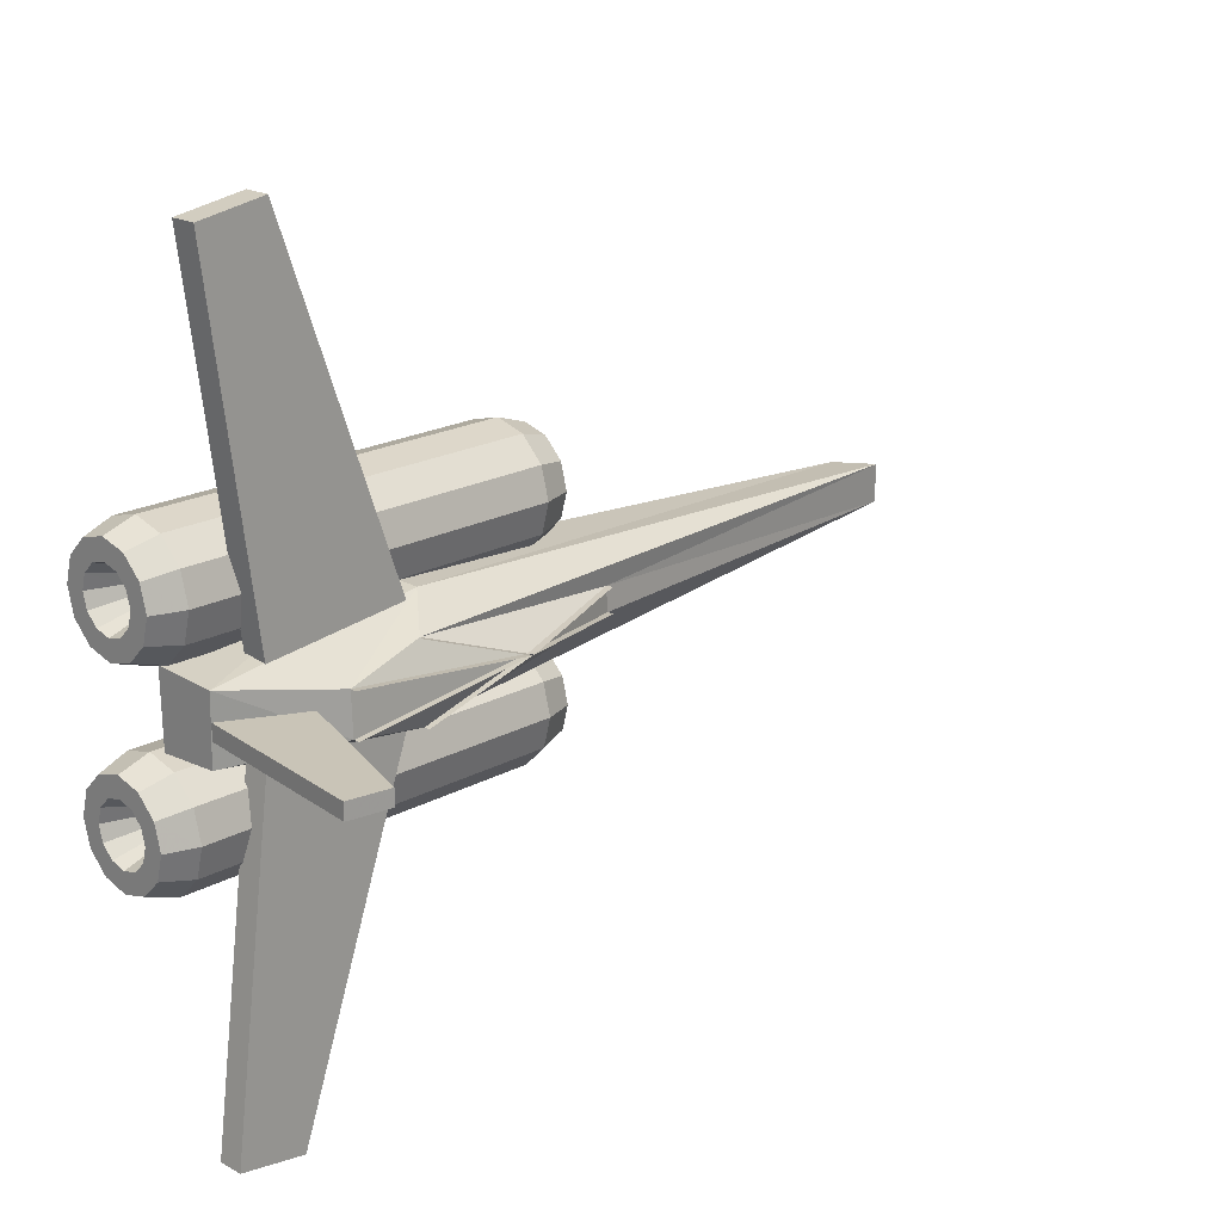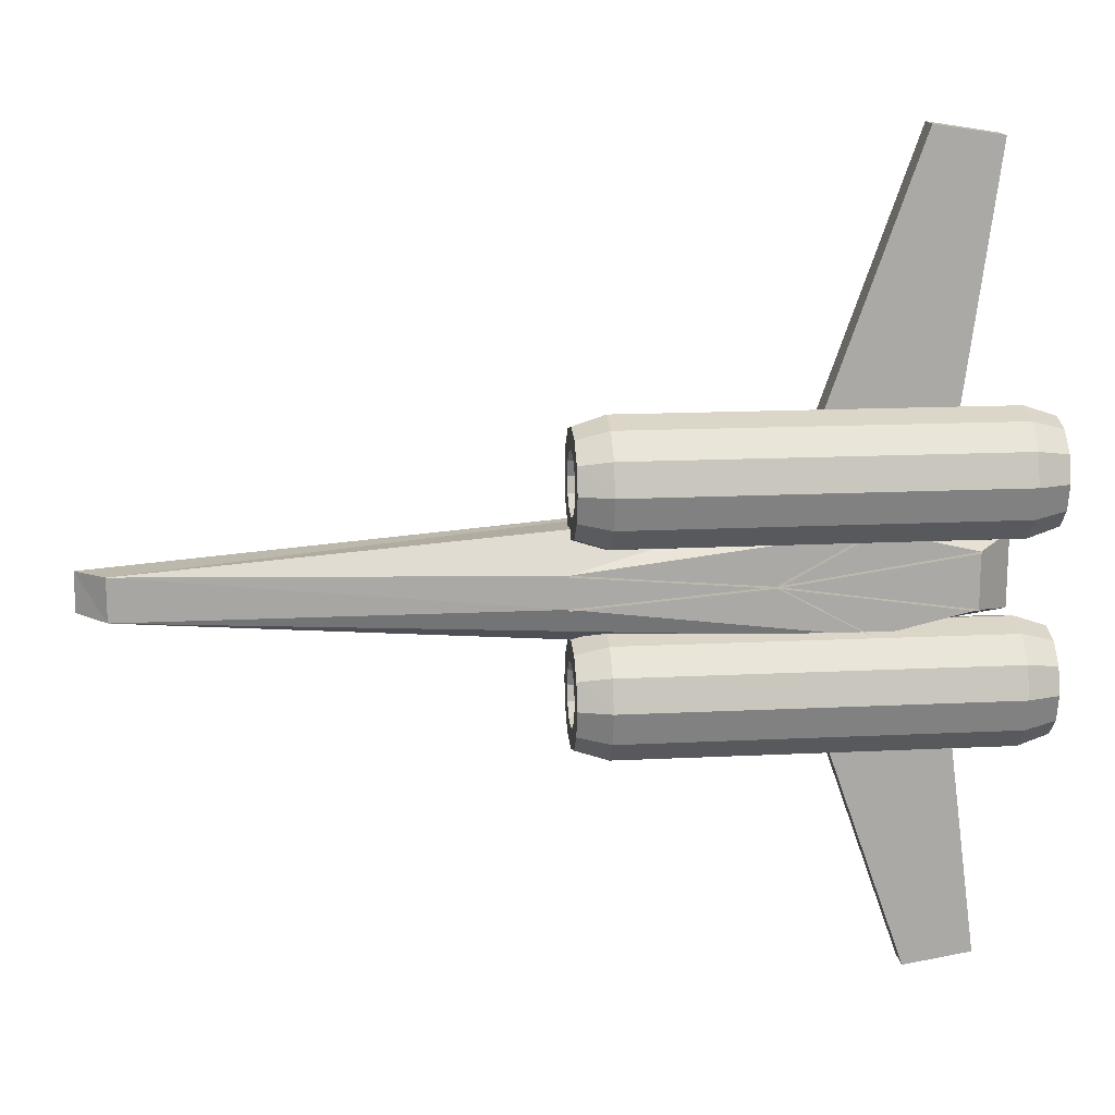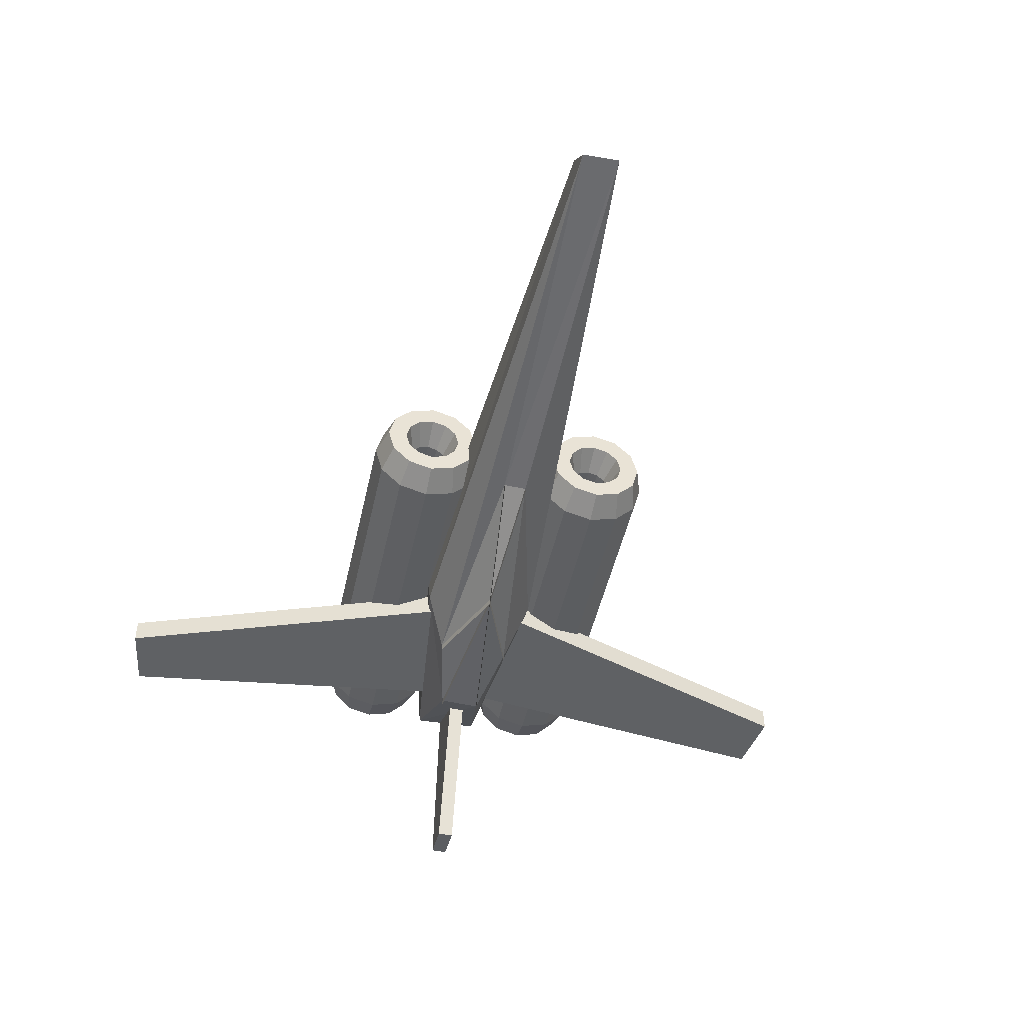
<metadata>
{"format":"obj","ext":"obj","renderer":"f3d","projection":"perspective","resolution":1024,"background":"white","views":[{"elev":20.0,"azim":134.9,"up":"+Y"},{"elev":14.9,"azim":-6.2,"up":"+Y"},{"elev":-46.7,"azim":-102.1,"up":"+Z"}]}
</metadata>
<code>
v 0.6309 0.4606 0.1781
v 0.8329 0.4833 0.1791
v 0.8329 0.4379 0.1771
v 0.8329 0.4833 0.1722
v 0.6309 0.4606 0.1712
v 0.6309 0.4606 0.1849
v 0.8328 0.4833 0.1859
v 0.7427 0.5018 0.1935
v 0.7436 0.5018 0.1868
v 0.6318 0.4606 0.1713
v 0.63 0.4606 0.1848
v 0.7417 0.5018 0.2003
v 0.4806 0.4736 0.2297
v 0.4828 0.4736 0.2362
v 0.6331 0.4606 0.1845
v 0.6287 0.4606 0.1716
v 0.4783 0.4736 0.2233
v 0.4806 0.4475 0.2286
v 0.4827 0.4475 0.2351
v 0.6331 0.4606 0.1845
v 0.6287 0.4606 0.1716
v 0.4784 0.4475 0.2221
v 0.7427 0.4194 0.19
v 0.7434 0.4194 0.1832
v 0.6316 0.4606 0.1713
v 0.6302 0.4606 0.1848
v 0.7419 0.4194 0.1968
v 0.8328 0.4379 0.1703
v 0.6309 0.4606 0.1712
v 0.6309 0.4606 0.1849
v 0.8329 0.4379 0.1839
v 0.9383 0.4967 0.2316
v 0.9383 0.4245 0.2335
v 0.7045 0.5262 0.2398
v 0.025 0.4814 0.2843
v 0.025 0.4398 0.2854
v 0.7045 0.395 0.2434
v 0.9383 0.5001 0.3014
v 0.9383 0.4211 0.2994
v 0.7128 0.5323 0.3075
v 0.05741 0.4833 0.3188
v 0.05741 0.4379 0.3176
v 0.7128 0.3889 0.3039
v 0.9002 0.49 0.3383
v 0.9002 0.4312 0.3383
v 0.7968 0.514 0.3383
v 0.4962 0.4775 0.3383
v 0.4962 0.4437 0.3383
v 0.7968 0.4072 0.3383
v 0.6982 0.4606 0.3452
v 0.9002 0.4312 0.3452
v 0.9002 0.4312 0.3315
v 0.6982 0.4606 0.3315
v 0.6982 0.4606 0.3383
v 0.9002 0.49 0.3452
v 0.9002 0.49 0.3315
v 0.7968 0.514 0.3452
v 0.7968 0.514 0.3315
v 0.4962 0.4775 0.3315
v 0.4962 0.4775 0.3452
v 0.4962 0.4437 0.3315
v 0.4962 0.4437 0.3452
v 0.7968 0.4072 0.3452
v 0.7968 0.4072 0.3315
v 0.8056 0.5741 0.3362
v 0.8056 0.563 0.3392
v 0.8056 0.563 0.317
v 0.9411 0.5741 0.3362
v 0.9411 0.563 0.3392
v 0.975 0.5797 0.3459
v 0.975 0.563 0.3504
v 0.975 0.5908 0.3652
v 0.975 0.563 0.3726
v 0.9411 0.5964 0.3748
v 0.9411 0.563 0.3838
v 0.5347 0.5964 0.3748
v 0.5347 0.563 0.3838
v 0.5008 0.5908 0.3652
v 0.5008 0.563 0.3726
v 0.5008 0.5797 0.3459
v 0.5008 0.563 0.3504
v 0.5347 0.5741 0.3362
v 0.5347 0.563 0.3392
v 0.6702 0.5741 0.3362
v 0.6702 0.563 0.3392
v 0.6702 0.563 0.317
v 0.8056 0.5823 0.3281
v 0.9411 0.5823 0.3281
v 0.975 0.5919 0.3337
v 0.975 0.6112 0.3448
v 0.9411 0.6208 0.3504
v 0.5347 0.6208 0.3504
v 0.5008 0.6112 0.3448
v 0.5008 0.5919 0.3337
v 0.5347 0.5823 0.3281
v 0.6702 0.5823 0.3281
v 0.8056 0.5853 0.317
v 0.9411 0.5853 0.317
v 0.975 0.5964 0.317
v 0.975 0.6187 0.317
v 0.9411 0.6298 0.317
v 0.5347 0.6298 0.317
v 0.5008 0.6187 0.317
v 0.5008 0.5964 0.317
v 0.5347 0.5853 0.317
v 0.6702 0.5853 0.317
v 0.8056 0.5823 0.3058
v 0.9411 0.5823 0.3058
v 0.975 0.5919 0.3003
v 0.975 0.6112 0.2891
v 0.9411 0.6208 0.2835
v 0.5347 0.6208 0.2835
v 0.5008 0.6112 0.2891
v 0.5008 0.5919 0.3003
v 0.5347 0.5823 0.3058
v 0.6702 0.5823 0.3058
v 0.8056 0.5741 0.2977
v 0.9411 0.5741 0.2977
v 0.975 0.5797 0.288
v 0.975 0.5908 0.2687
v 0.9411 0.5964 0.2591
v 0.5347 0.5964 0.2591
v 0.5008 0.5908 0.2687
v 0.5008 0.5797 0.288
v 0.5347 0.5741 0.2977
v 0.6702 0.5741 0.2977
v 0.8056 0.563 0.2947
v 0.9411 0.563 0.2947
v 0.975 0.563 0.2835
v 0.975 0.563 0.2613
v 0.9411 0.563 0.2501
v 0.5347 0.563 0.2501
v 0.5008 0.563 0.2613
v 0.5008 0.563 0.2835
v 0.5347 0.563 0.2947
v 0.6702 0.563 0.2947
v 0.8056 0.5519 0.2977
v 0.9411 0.5519 0.2977
v 0.975 0.5463 0.288
v 0.975 0.5351 0.2687
v 0.9411 0.5296 0.2591
v 0.5347 0.5296 0.2591
v 0.5008 0.5351 0.2687
v 0.5008 0.5463 0.288
v 0.5347 0.5519 0.2977
v 0.6702 0.5519 0.2977
v 0.8056 0.5437 0.3058
v 0.9411 0.5437 0.3058
v 0.975 0.5341 0.3003
v 0.975 0.5148 0.2891
v 0.9411 0.5051 0.2835
v 0.5347 0.5051 0.2835
v 0.5008 0.5148 0.2891
v 0.5008 0.5341 0.3003
v 0.5347 0.5437 0.3058
v 0.6702 0.5437 0.3058
v 0.8056 0.5407 0.317
v 0.9411 0.5407 0.317
v 0.975 0.5296 0.317
v 0.975 0.5073 0.317
v 0.9411 0.4962 0.317
v 0.5347 0.4962 0.317
v 0.5008 0.5073 0.317
v 0.5008 0.5296 0.317
v 0.5347 0.5407 0.317
v 0.6702 0.5407 0.317
v 0.8056 0.5437 0.3281
v 0.9411 0.5437 0.3281
v 0.975 0.5341 0.3337
v 0.975 0.5148 0.3448
v 0.9411 0.5051 0.3504
v 0.5347 0.5051 0.3504
v 0.5008 0.5148 0.3448
v 0.5008 0.5341 0.3337
v 0.5347 0.5437 0.3281
v 0.6702 0.5437 0.3281
v 0.8056 0.5519 0.3362
v 0.9411 0.5519 0.3362
v 0.975 0.5463 0.3459
v 0.975 0.5351 0.3652
v 0.9411 0.5296 0.3748
v 0.5347 0.5296 0.3748
v 0.5008 0.5351 0.3652
v 0.5008 0.5463 0.3459
v 0.5347 0.5519 0.3362
v 0.6702 0.5519 0.3362
v 0.8056 0.3622 0.3362
v 0.8056 0.3511 0.3392
v 0.8056 0.3511 0.317
v 0.9411 0.3622 0.3362
v 0.9411 0.3511 0.3392
v 0.975 0.3678 0.3459
v 0.975 0.3511 0.3504
v 0.975 0.3789 0.3652
v 0.975 0.3511 0.3726
v 0.9411 0.3845 0.3748
v 0.9411 0.3511 0.3838
v 0.5347 0.3845 0.3748
v 0.5347 0.3511 0.3838
v 0.5008 0.3789 0.3652
v 0.5008 0.3511 0.3726
v 0.5008 0.3678 0.3459
v 0.5008 0.3511 0.3504
v 0.5347 0.3622 0.3362
v 0.5347 0.3511 0.3392
v 0.6702 0.3622 0.3362
v 0.6702 0.3511 0.3392
v 0.6702 0.3511 0.317
v 0.8056 0.3704 0.3281
v 0.9411 0.3704 0.3281
v 0.975 0.38 0.3337
v 0.975 0.3993 0.3448
v 0.9411 0.4089 0.3504
v 0.5347 0.4089 0.3504
v 0.5008 0.3993 0.3448
v 0.5008 0.38 0.3337
v 0.5347 0.3704 0.3281
v 0.6702 0.3704 0.3281
v 0.8056 0.3734 0.317
v 0.9411 0.3734 0.317
v 0.975 0.3845 0.317
v 0.975 0.4068 0.317
v 0.9411 0.4179 0.317
v 0.5347 0.4179 0.317
v 0.5008 0.4068 0.317
v 0.5008 0.3845 0.317
v 0.5347 0.3734 0.317
v 0.6702 0.3734 0.317
v 0.8056 0.3704 0.3058
v 0.9411 0.3704 0.3058
v 0.975 0.38 0.3003
v 0.975 0.3993 0.2891
v 0.9411 0.4089 0.2835
v 0.5347 0.4089 0.2835
v 0.5008 0.3993 0.2891
v 0.5008 0.38 0.3003
v 0.5347 0.3704 0.3058
v 0.6702 0.3704 0.3058
v 0.8056 0.3622 0.2977
v 0.9411 0.3622 0.2977
v 0.975 0.3678 0.288
v 0.975 0.3789 0.2687
v 0.9411 0.3845 0.2591
v 0.5347 0.3845 0.2591
v 0.5008 0.3789 0.2687
v 0.5008 0.3678 0.288
v 0.5347 0.3622 0.2977
v 0.6702 0.3622 0.2977
v 0.8056 0.3511 0.2947
v 0.9411 0.3511 0.2947
v 0.975 0.3511 0.2835
v 0.975 0.3511 0.2613
v 0.9411 0.3511 0.2501
v 0.5347 0.3511 0.2501
v 0.5008 0.3511 0.2613
v 0.5008 0.3511 0.2835
v 0.5347 0.3511 0.2947
v 0.6702 0.3511 0.2947
v 0.8056 0.34 0.2977
v 0.9411 0.34 0.2977
v 0.975 0.3344 0.288
v 0.975 0.3232 0.2687
v 0.9411 0.3177 0.2591
v 0.5347 0.3177 0.2591
v 0.5008 0.3232 0.2687
v 0.5008 0.3344 0.288
v 0.5347 0.34 0.2977
v 0.6702 0.34 0.2977
v 0.8056 0.3318 0.3058
v 0.9411 0.3318 0.3058
v 0.975 0.3222 0.3003
v 0.975 0.3029 0.2891
v 0.9411 0.2932 0.2835
v 0.5347 0.2932 0.2835
v 0.5008 0.3029 0.2891
v 0.5008 0.3222 0.3003
v 0.5347 0.3318 0.3058
v 0.6702 0.3318 0.3058
v 0.8056 0.3288 0.317
v 0.9411 0.3288 0.317
v 0.975 0.3177 0.317
v 0.975 0.2954 0.317
v 0.9411 0.2843 0.317
v 0.5347 0.2843 0.317
v 0.5008 0.2954 0.317
v 0.5008 0.3177 0.317
v 0.5347 0.3288 0.317
v 0.6702 0.3288 0.317
v 0.8056 0.3318 0.3281
v 0.9411 0.3318 0.3281
v 0.975 0.3222 0.3337
v 0.975 0.3029 0.3448
v 0.9411 0.2932 0.3504
v 0.5347 0.2932 0.3504
v 0.5008 0.3029 0.3448
v 0.5008 0.3222 0.3337
v 0.5347 0.3318 0.3281
v 0.6702 0.3318 0.3281
v 0.8056 0.34 0.3362
v 0.9411 0.34 0.3362
v 0.975 0.3344 0.3459
v 0.975 0.3232 0.3652
v 0.9411 0.3177 0.3748
v 0.5347 0.3177 0.3748
v 0.5008 0.3232 0.3652
v 0.5008 0.3344 0.3459
v 0.5347 0.34 0.3362
v 0.6702 0.34 0.3362
v 0.8753 0.4719 0.2324
v 0.9297 0.8836 0.2324
v 0.8558 0.8953 0.2324
v 0.7185 0.5066 0.2324
v 0.8558 0.8953 0.2601
v 0.7185 0.5066 0.2601
v 0.9297 0.8836 0.2601
v 0.8753 0.4719 0.2601
v 0.8753 0.4484 0.2635
v 0.9297 0.03671 0.2635
v 0.8558 0.025 0.2635
v 0.7185 0.4138 0.2635
v 0.8558 0.025 0.2358
v 0.7185 0.4138 0.2358
v 0.9297 0.03671 0.2358
v 0.8753 0.4484 0.2358
v 0.9306 0.4509 0.2866
v 0.9642 0.4509 0.03223
v 0.9186 0.4509 0.025
v 0.8337 0.4509 0.2653
v 0.9186 0.468 0.025
v 0.8337 0.468 0.2653
v 0.9642 0.468 0.03223
v 0.9306 0.468 0.2866
f 1 2 3
f 4 5 6
f 6 7 4
f 1 8 2
f 9 10 11
f 11 12 9
f 1 13 8
f 14 15 16
f 16 17 14
f 1 18 13
f 19 20 21
f 21 22 19
f 1 23 18
f 24 25 26
f 26 27 24
f 1 3 23
f 28 29 30
f 30 31 28
f 3 32 33
f 3 2 32
f 2 34 32
f 2 8 34
f 8 35 34
f 8 13 35
f 13 36 35
f 13 18 36
f 18 37 36
f 18 23 37
f 23 33 37
f 23 3 33
f 33 38 39
f 33 32 38
f 32 40 38
f 32 34 40
f 34 41 40
f 34 35 41
f 35 42 41
f 35 36 42
f 36 43 42
f 36 37 43
f 37 39 43
f 37 33 39
f 39 44 45
f 39 38 44
f 38 46 44
f 38 40 46
f 40 47 46
f 40 41 47
f 41 48 47
f 41 42 48
f 42 49 48
f 42 43 49
f 43 45 49
f 43 39 45
f 50 51 52
f 52 53 50
f 45 44 54
f 50 55 56
f 56 53 50
f 44 46 54
f 50 57 58
f 58 53 50
f 46 47 54
f 53 59 60
f 60 50 53
f 47 48 54
f 53 61 62
f 62 50 53
f 48 49 54
f 50 63 64
f 64 53 50
f 49 45 54
f 65 66 67
f 66 65 68
f 66 68 69
f 69 68 70
f 69 70 71
f 71 70 72
f 71 72 73
f 73 72 74
f 73 74 75
f 75 74 76
f 75 76 77
f 77 76 78
f 77 78 79
f 79 78 80
f 79 80 81
f 81 80 82
f 81 82 83
f 83 82 84
f 83 84 85
f 84 86 85
f 87 65 67
f 65 87 88
f 65 88 68
f 68 88 89
f 68 89 70
f 70 89 90
f 70 90 72
f 72 90 91
f 72 91 74
f 74 91 92
f 74 92 76
f 76 92 93
f 76 93 78
f 78 93 94
f 78 94 80
f 80 94 95
f 80 95 82
f 82 95 96
f 82 96 84
f 96 86 84
f 97 87 67
f 87 97 98
f 87 98 88
f 88 98 99
f 88 99 89
f 89 99 100
f 89 100 90
f 90 100 101
f 90 101 91
f 91 101 102
f 91 102 92
f 92 102 103
f 92 103 93
f 93 103 104
f 93 104 94
f 94 104 105
f 94 105 95
f 95 105 106
f 95 106 96
f 106 86 96
f 107 97 67
f 97 107 108
f 97 108 98
f 98 108 109
f 98 109 99
f 99 109 110
f 99 110 100
f 100 110 111
f 100 111 101
f 101 111 112
f 101 112 102
f 102 112 113
f 102 113 103
f 103 113 114
f 103 114 104
f 104 114 115
f 104 115 105
f 105 115 116
f 105 116 106
f 116 86 106
f 117 107 67
f 107 117 118
f 107 118 108
f 108 118 119
f 108 119 109
f 109 119 120
f 109 120 110
f 110 120 121
f 110 121 111
f 111 121 122
f 111 122 112
f 112 122 123
f 112 123 113
f 113 123 124
f 113 124 114
f 114 124 125
f 114 125 115
f 115 125 126
f 115 126 116
f 126 86 116
f 127 117 67
f 117 127 128
f 117 128 118
f 118 128 129
f 118 129 119
f 119 129 130
f 119 130 120
f 120 130 131
f 120 131 121
f 121 131 132
f 121 132 122
f 122 132 133
f 122 133 123
f 123 133 134
f 123 134 124
f 124 134 135
f 124 135 125
f 125 135 136
f 125 136 126
f 136 86 126
f 137 127 67
f 127 137 138
f 127 138 128
f 128 138 139
f 128 139 129
f 129 139 140
f 129 140 130
f 130 140 141
f 130 141 131
f 131 141 142
f 131 142 132
f 132 142 143
f 132 143 133
f 133 143 144
f 133 144 134
f 134 144 145
f 134 145 135
f 135 145 146
f 135 146 136
f 146 86 136
f 147 137 67
f 137 147 148
f 137 148 138
f 138 148 149
f 138 149 139
f 139 149 150
f 139 150 140
f 140 150 151
f 140 151 141
f 141 151 152
f 141 152 142
f 142 152 153
f 142 153 143
f 143 153 154
f 143 154 144
f 144 154 155
f 144 155 145
f 145 155 156
f 145 156 146
f 156 86 146
f 157 147 67
f 147 157 158
f 147 158 148
f 148 158 159
f 148 159 149
f 149 159 160
f 149 160 150
f 150 160 161
f 150 161 151
f 151 161 162
f 151 162 152
f 152 162 163
f 152 163 153
f 153 163 164
f 153 164 154
f 154 164 165
f 154 165 155
f 155 165 166
f 155 166 156
f 166 86 156
f 167 157 67
f 157 167 168
f 157 168 158
f 158 168 169
f 158 169 159
f 159 169 170
f 159 170 160
f 160 170 171
f 160 171 161
f 161 171 172
f 161 172 162
f 162 172 173
f 162 173 163
f 163 173 174
f 163 174 164
f 164 174 175
f 164 175 165
f 165 175 176
f 165 176 166
f 176 86 166
f 177 167 67
f 167 177 178
f 167 178 168
f 168 178 179
f 168 179 169
f 169 179 180
f 169 180 170
f 170 180 181
f 170 181 171
f 171 181 182
f 171 182 172
f 172 182 183
f 172 183 173
f 173 183 184
f 173 184 174
f 174 184 185
f 174 185 175
f 175 185 186
f 175 186 176
f 186 86 176
f 66 177 67
f 177 66 69
f 177 69 178
f 178 69 71
f 178 71 179
f 179 71 73
f 179 73 180
f 180 73 75
f 180 75 181
f 181 75 77
f 181 77 182
f 182 77 79
f 182 79 183
f 183 79 81
f 183 81 184
f 184 81 83
f 184 83 185
f 185 83 85
f 185 85 186
f 85 86 186
f 187 188 189
f 188 187 190
f 188 190 191
f 191 190 192
f 191 192 193
f 193 192 194
f 193 194 195
f 195 194 196
f 195 196 197
f 197 196 198
f 197 198 199
f 199 198 200
f 199 200 201
f 201 200 202
f 201 202 203
f 203 202 204
f 203 204 205
f 205 204 206
f 205 206 207
f 206 208 207
f 209 187 189
f 187 209 210
f 187 210 190
f 190 210 211
f 190 211 192
f 192 211 212
f 192 212 194
f 194 212 213
f 194 213 196
f 196 213 214
f 196 214 198
f 198 214 215
f 198 215 200
f 200 215 216
f 200 216 202
f 202 216 217
f 202 217 204
f 204 217 218
f 204 218 206
f 218 208 206
f 219 209 189
f 209 219 220
f 209 220 210
f 210 220 221
f 210 221 211
f 211 221 222
f 211 222 212
f 212 222 223
f 212 223 213
f 213 223 224
f 213 224 214
f 214 224 225
f 214 225 215
f 215 225 226
f 215 226 216
f 216 226 227
f 216 227 217
f 217 227 228
f 217 228 218
f 228 208 218
f 229 219 189
f 219 229 230
f 219 230 220
f 220 230 231
f 220 231 221
f 221 231 232
f 221 232 222
f 222 232 233
f 222 233 223
f 223 233 234
f 223 234 224
f 224 234 235
f 224 235 225
f 225 235 236
f 225 236 226
f 226 236 237
f 226 237 227
f 227 237 238
f 227 238 228
f 238 208 228
f 239 229 189
f 229 239 240
f 229 240 230
f 230 240 241
f 230 241 231
f 231 241 242
f 231 242 232
f 232 242 243
f 232 243 233
f 233 243 244
f 233 244 234
f 234 244 245
f 234 245 235
f 235 245 246
f 235 246 236
f 236 246 247
f 236 247 237
f 237 247 248
f 237 248 238
f 248 208 238
f 249 239 189
f 239 249 250
f 239 250 240
f 240 250 251
f 240 251 241
f 241 251 252
f 241 252 242
f 242 252 253
f 242 253 243
f 243 253 254
f 243 254 244
f 244 254 255
f 244 255 245
f 245 255 256
f 245 256 246
f 246 256 257
f 246 257 247
f 247 257 258
f 247 258 248
f 258 208 248
f 259 249 189
f 249 259 260
f 249 260 250
f 250 260 261
f 250 261 251
f 251 261 262
f 251 262 252
f 252 262 263
f 252 263 253
f 253 263 264
f 253 264 254
f 254 264 265
f 254 265 255
f 255 265 266
f 255 266 256
f 256 266 267
f 256 267 257
f 257 267 268
f 257 268 258
f 268 208 258
f 269 259 189
f 259 269 270
f 259 270 260
f 260 270 271
f 260 271 261
f 261 271 272
f 261 272 262
f 262 272 273
f 262 273 263
f 263 273 274
f 263 274 264
f 264 274 275
f 264 275 265
f 265 275 276
f 265 276 266
f 266 276 277
f 266 277 267
f 267 277 278
f 267 278 268
f 278 208 268
f 279 269 189
f 269 279 280
f 269 280 270
f 270 280 281
f 270 281 271
f 271 281 282
f 271 282 272
f 272 282 283
f 272 283 273
f 273 283 284
f 273 284 274
f 274 284 285
f 274 285 275
f 275 285 286
f 275 286 276
f 276 286 287
f 276 287 277
f 277 287 288
f 277 288 278
f 288 208 278
f 289 279 189
f 279 289 290
f 279 290 280
f 280 290 291
f 280 291 281
f 281 291 292
f 281 292 282
f 282 292 293
f 282 293 283
f 283 293 294
f 283 294 284
f 284 294 295
f 284 295 285
f 285 295 296
f 285 296 286
f 286 296 297
f 286 297 287
f 287 297 298
f 287 298 288
f 298 208 288
f 299 289 189
f 289 299 300
f 289 300 290
f 290 300 301
f 290 301 291
f 291 301 302
f 291 302 292
f 292 302 303
f 292 303 293
f 293 303 304
f 293 304 294
f 294 304 305
f 294 305 295
f 295 305 306
f 295 306 296
f 296 306 307
f 296 307 297
f 297 307 308
f 297 308 298
f 308 208 298
f 188 299 189
f 299 188 191
f 299 191 300
f 300 191 193
f 300 193 301
f 301 193 195
f 301 195 302
f 302 195 197
f 302 197 303
f 303 197 199
f 303 199 304
f 304 199 201
f 304 201 305
f 305 201 203
f 305 203 306
f 306 203 205
f 306 205 307
f 307 205 207
f 307 207 308
f 207 208 308
f 309 310 311
f 309 311 312
f 313 314 312
f 311 313 312
f 315 313 311
f 310 315 311
f 316 315 310
f 309 316 310
f 314 316 309
f 312 314 309
f 313 315 316
f 314 313 316
f 317 318 319
f 317 319 320
f 321 322 320
f 319 321 320
f 323 321 319
f 318 323 319
f 324 323 318
f 317 324 318
f 322 324 317
f 320 322 317
f 321 323 324
f 322 321 324
f 325 326 327
f 325 327 328
f 329 330 328
f 327 329 328
f 331 329 327
f 326 331 327
f 332 331 326
f 325 332 326
f 330 332 325
f 328 330 325
f 329 331 332
f 330 329 332
f 4 6 7
f 6 4 5
f 9 11 12
f 11 9 10
f 14 16 17
f 16 14 15
f 19 21 22
f 21 19 20
f 24 26 27
f 26 24 25
f 28 30 31
f 30 28 29
f 50 52 53
f 52 50 51
f 50 56 53
f 56 50 55
f 50 58 53
f 58 50 57
f 53 60 50
f 60 53 59
f 53 62 50
f 62 53 61
f 50 64 53
f 64 50 63

</code>
